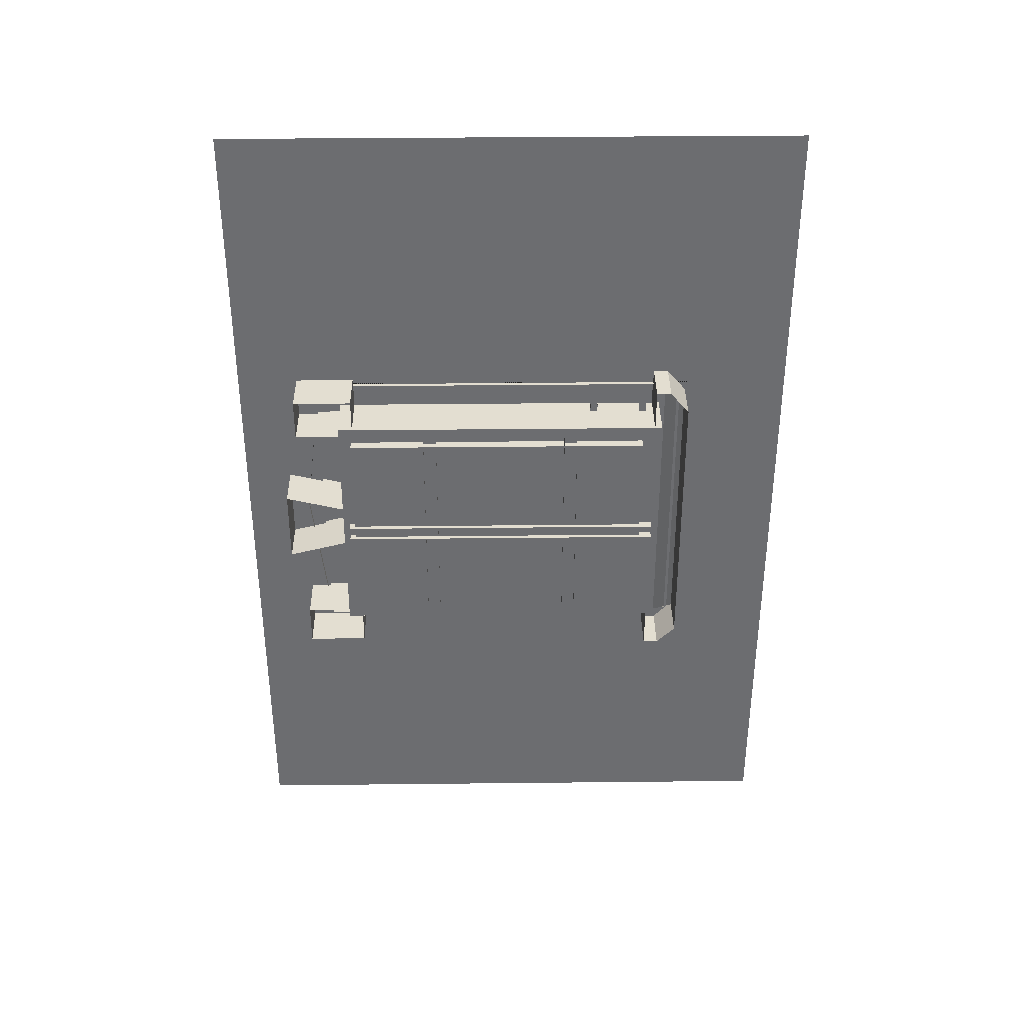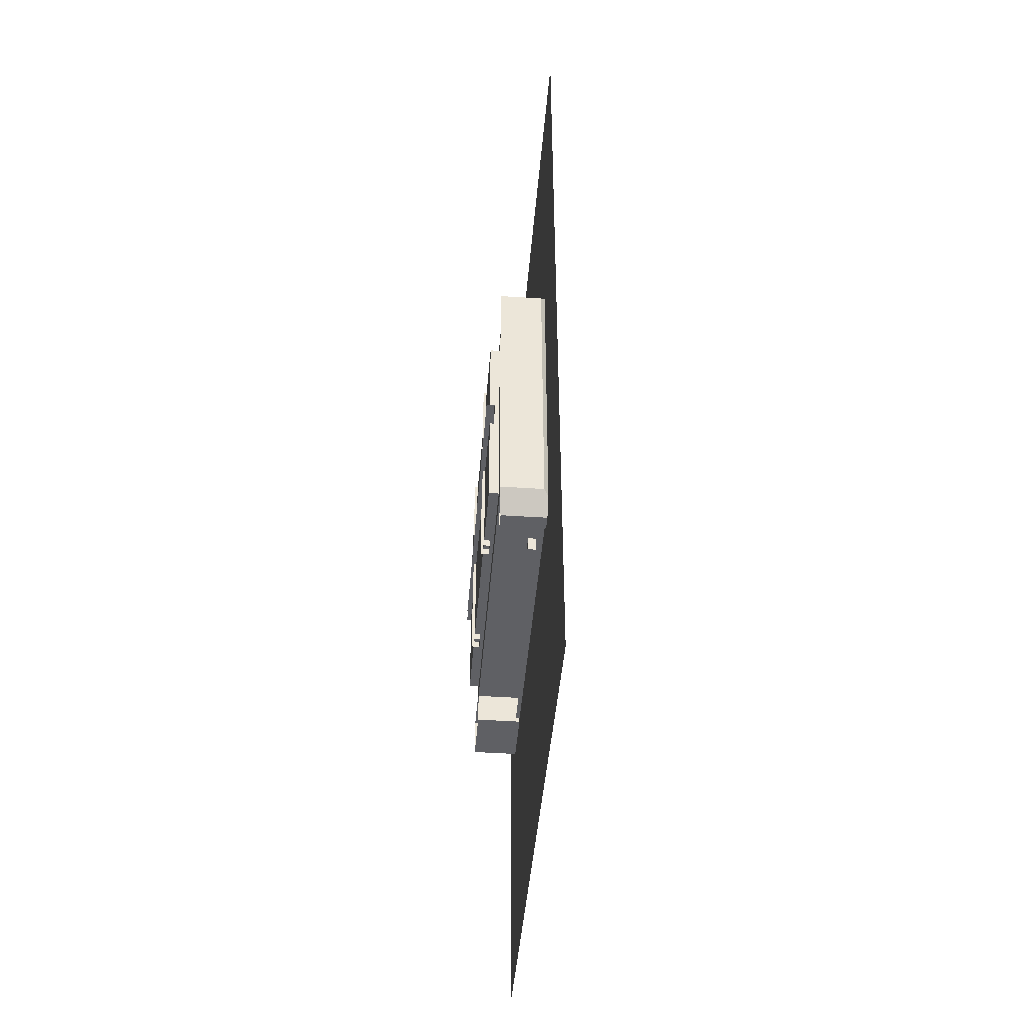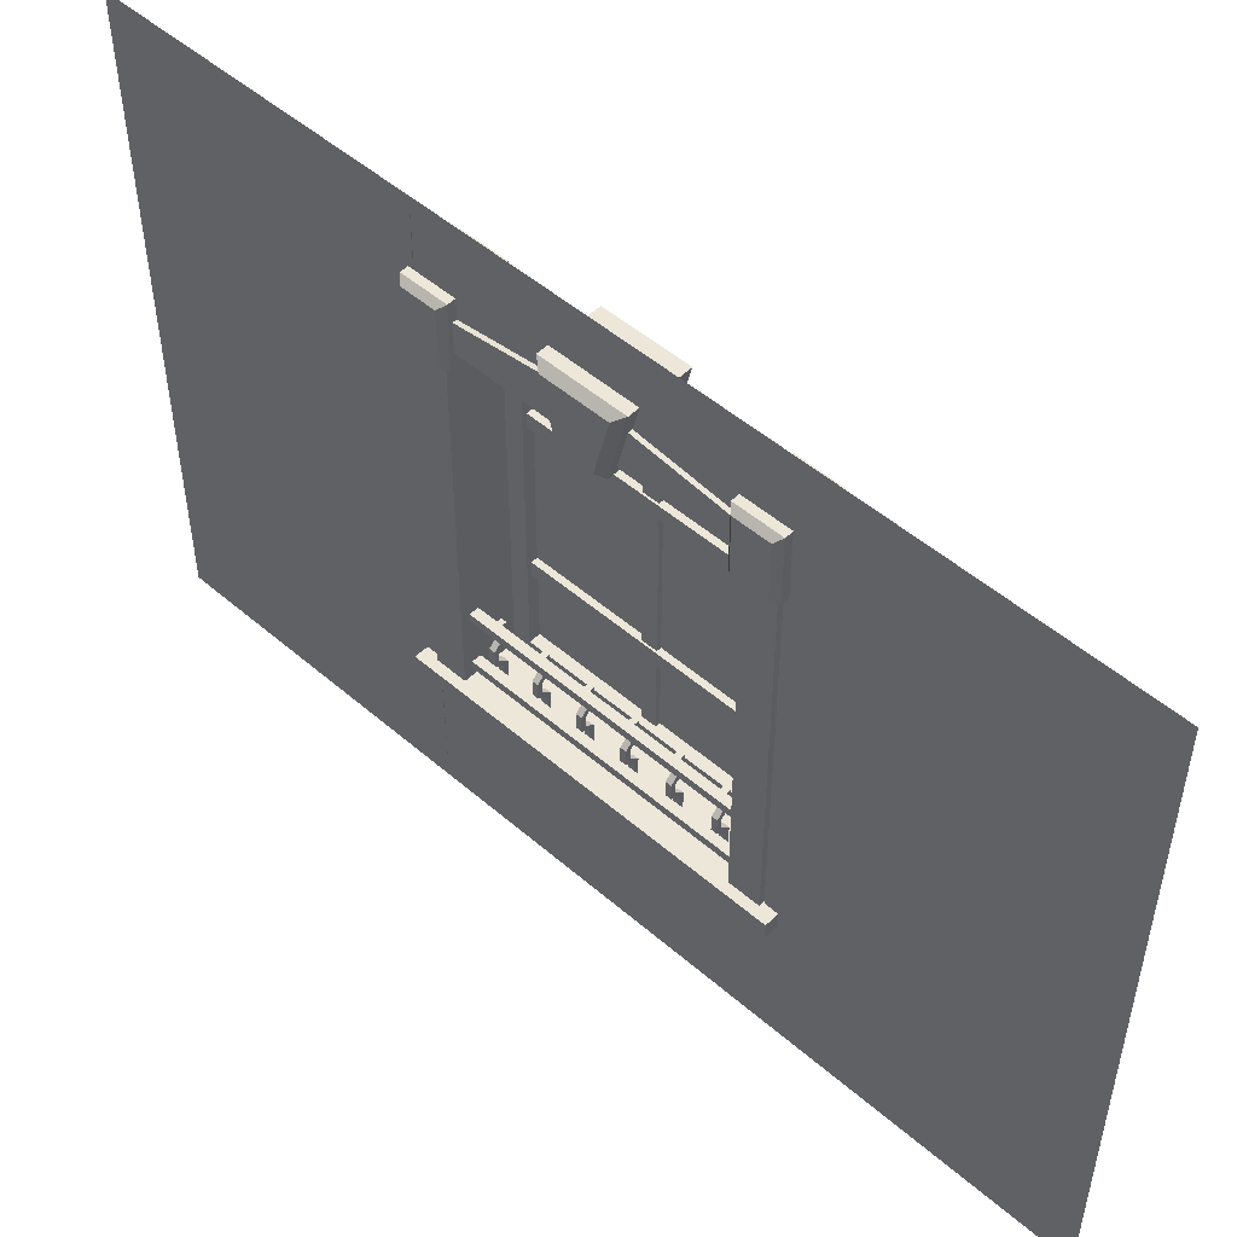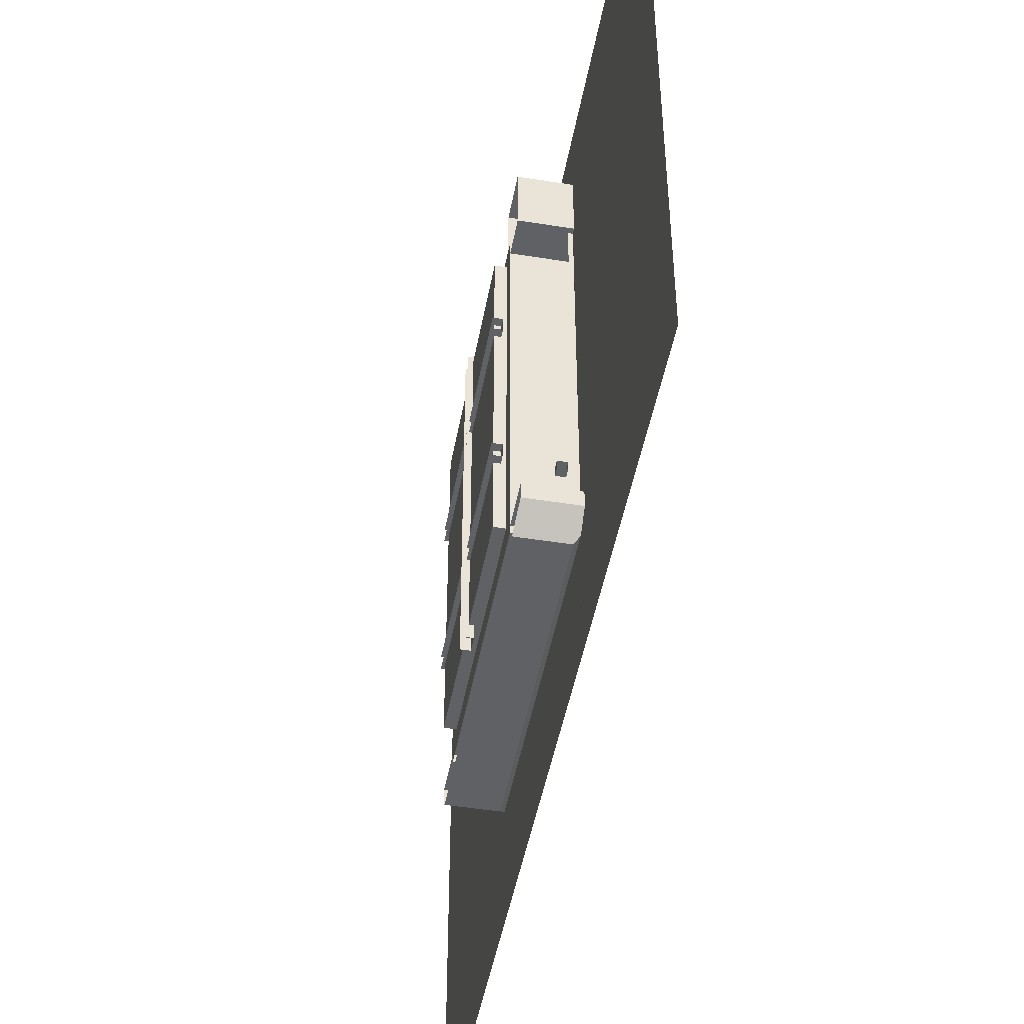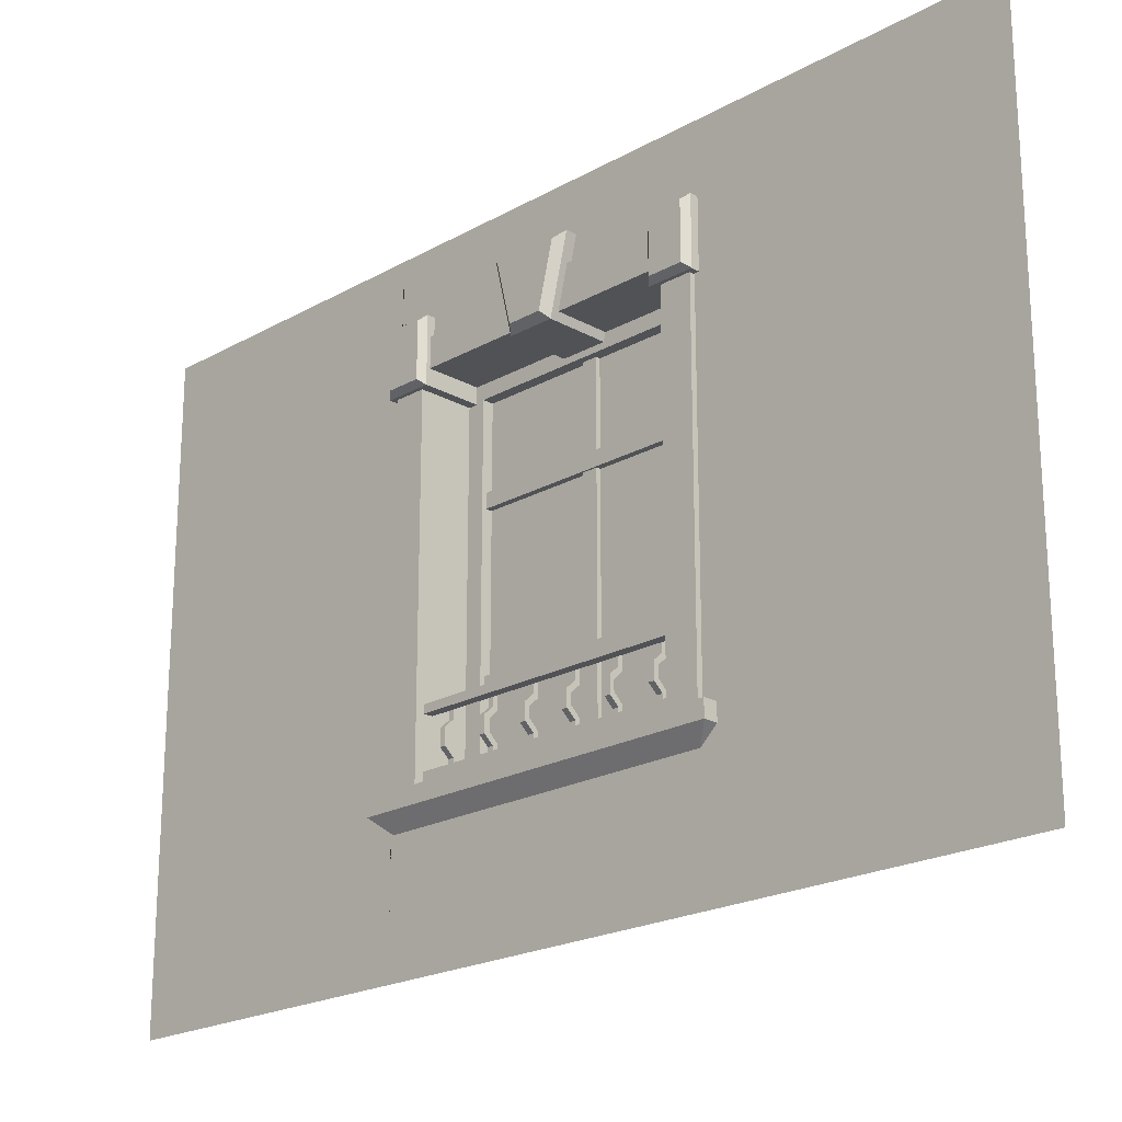
<metadata>
{"format":"obj","ext":"obj","renderer":"f3d","projection":"perspective","resolution":1024,"background":"white","views":[{"elev":36.0,"azim":-90.8,"up":"+Z"},{"elev":-44.3,"azim":-4.5,"up":"+Z"},{"elev":50.2,"azim":133.5,"up":"+Y"},{"elev":-46.9,"azim":-10.3,"up":"+Y"},{"elev":-21.1,"azim":135.1,"up":"+Y"}]}
</metadata>
<code>
o A_EXPO.obj.002
v -0.1635 0.5252 -1.122
v -0.1635 1.588 -1.122
v -0.1635 1.588 -1.878
v -0.1635 0.5252 -1.878
v -0.1979 0.5495 -1.851
v -0.1979 1.563 -1.851
v -0.1979 0.5252 -1.878
v -0.1979 1.588 -1.878
v -0.1979 1.563 -1.149
v -0.1979 0.5495 -1.149
v -0.1979 1.588 -1.122
v -0.1979 0.5252 -1.122
v -0.1779 1.277 -1.096
v -0.1779 1.323 -1.096
v -0.1779 1.323 -1.904
v -0.1779 1.277 -1.904
v -0.2067 1.277 -1.096
v -0.2067 1.323 -1.096
v -0.2067 1.323 -1.904
v -0.2067 1.277 -1.904
v -0.1838 1.607 -1.524
v -0.1838 1.607 -1.476
v -0.1838 0.4801 -1.476
v -0.1838 0.4801 -1.524
v -0.2126 1.607 -1.524
v -0.2126 1.607 -1.476
v -0.2126 0.4801 -1.476
v -0.2126 0.4801 -1.524
v -0.005442 1e-06 -3
v -0.005439 1e-06 -2e-06
v -0.005442 1.999 -3
v -0.005442 1.717 -2.033
v -0.1635 1.633 -1.932
v -0.005442 1.717 -0.9666
v -0.1635 1.633 -1.068
v -0.005442 1.999 -2e-06
v -0.005442 0.3909 -2.033
v -0.1635 0.4545 -1.932
v -0.005439 0.3909 -0.9666
v -0.1635 0.4545 -1.068
v -0.1779 0.7645 -1.096
v -0.1779 0.8105 -1.096
v -0.1779 0.8105 -1.904
v -0.1779 0.7645 -1.904
v -0.2067 0.7645 -1.096
v -0.2067 0.8105 -1.096
v -0.2067 0.8105 -1.904
v -0.2067 0.7645 -1.904
v -0.1635 1.633 -1.932
v -0.1635 1.633 -1.068
v -0.1635 0.4545 -1.932
v -0.1635 0.4545 -1.068
v -0.01933 0.4545 -2.03
v -0.01933 0.4545 -0.9699
v -0.01933 1.709 -0.9699
v -0.01933 1.709 -2.03
v -0.01933 1.773 -1.5
v 0.007861 1.633 -1.932
v 0.007861 1.633 -1.068
v 0.007861 0.4545 -1.932
v 0.007861 0.4545 -1.068
v 0.007861 0.4545 -2.03
v 0.007861 0.4545 -0.9699
v 0.007861 1.709 -0.9699
v 0.007861 1.709 -2.03
v 0.007861 1.773 -1.5
v -0.1635 1.607 -1.428
v -0.1635 1.838 -1.37
v -0.1635 1.838 -1.63
v -0.1635 1.607 -1.572
v 0.05274 1.628 -1.447
v 0.05274 1.817 -1.4
v 0.05274 1.817 -1.6
v 0.05274 1.628 -1.553
v 0.02916 1.607 -1.428
v 0.02916 1.838 -1.37
v 0.02916 1.838 -1.63
v 0.02916 1.607 -1.572
v -0.1635 1.581 -1.904
v -0.1635 1.786 -1.904
v -0.1635 1.786 -2.048
v -0.1635 1.581 -2.048
v -0.1635 1.581 -1.096
v -0.1635 1.786 -1.096
v -0.1635 1.786 -0.9522
v -0.1635 1.581 -0.9522
v 0.03833 1.598 -1.922
v 0.03833 1.77 -1.922
v 0.03833 1.77 -2.029
v 0.03833 1.598 -2.029
v 0.01976 1.581 -1.904
v 0.01976 1.786 -1.904
v 0.01976 1.786 -2.048
v 0.01976 1.581 -2.048
v 0.03833 1.598 -0.9708
v 0.03833 1.77 -0.9708
v 0.03833 1.77 -1.078
v 0.03833 1.598 -1.078
v 0.01976 1.786 -1.096
v 0.01976 1.581 -1.096
v 0.01976 1.786 -0.9522
v 0.01976 1.581 -0.9522
v 0.03833 0.4289 -0.9234
v 0.03833 0.4801 -0.9234
v 0.03833 0.4801 -2.076
v 0.03833 0.4289 -2.076
v -0.1635 0.4289 -0.9234
v -0.1635 0.4801 -0.9234
v -0.1635 0.4801 -2.076
v -0.1635 0.4289 -2.076
v -0.02052 0.3645 -2.005
v -0.02052 0.3645 -0.9948
v -0.172 0.3645 -0.9948
v -0.172 0.3645 -2.005
v -0.01933 0.685 -1.039
v -0.04816 0.685 -1.039
v -0.04816 0.7106 -1.039
v -0.01933 0.7106 -1.039
v -0.01933 0.685 -1.961
v -0.04816 0.685 -1.961
v -0.04816 0.7106 -1.961
v -0.01933 0.7106 -1.961
v -0.01933 0.5057 -1.039
v -0.04816 0.5057 -1.039
v -0.04816 0.5313 -1.039
v -0.01933 0.5313 -1.039
v -0.01933 0.5057 -1.961
v -0.04816 0.5057 -1.961
v -0.04816 0.5313 -1.961
v -0.01933 0.5313 -1.961
v -0.04816 0.4801 -1.293
v -0.06265 0.4801 -1.293
v -0.06265 0.7106 -1.293
v -0.04816 0.7106 -1.293
v -0.04816 0.4801 -1.275
v -0.06265 0.4801 -1.275
v -0.06265 0.7106 -1.275
v -0.04816 0.7106 -1.275
v -0.04816 0.4801 -1.437
v -0.06265 0.4801 -1.437
v -0.06265 0.7106 -1.437
v -0.04816 0.7106 -1.437
v -0.04816 0.4801 -1.419
v -0.06265 0.4801 -1.419
v -0.06265 0.7106 -1.419
v -0.04816 0.7106 -1.419
v -0.04816 0.4801 -1.707
v -0.06265 0.4801 -1.707
v -0.06265 0.7106 -1.707
v -0.04816 0.7106 -1.707
v -0.04816 0.4801 -1.725
v -0.06265 0.4801 -1.725
v -0.06265 0.7106 -1.725
v -0.04816 0.7106 -1.725
v -0.04816 0.4801 -1.563
v -0.06265 0.4801 -1.563
v -0.06265 0.7106 -1.563
v -0.04816 0.7106 -1.563
v -0.04816 0.4801 -1.581
v -0.06265 0.4801 -1.581
v -0.06265 0.7106 -1.581
v -0.04816 0.7106 -1.581
v -0.04816 0.4801 -1.851
v -0.06265 0.4801 -1.851
v -0.06265 0.7106 -1.851
v -0.04816 0.7106 -1.851
v -0.04816 0.4801 -1.869
v -0.06265 0.4801 -1.869
v -0.06265 0.7106 -1.869
v -0.04816 0.7106 -1.869
v -0.04816 0.4801 -1.149
v -0.06265 0.4801 -1.149
v -0.06265 0.7106 -1.149
v -0.04816 0.7106 -1.149
v -0.04816 0.4801 -1.13
v -0.06265 0.4801 -1.13
v -0.06265 0.7106 -1.13
v -0.04816 0.7106 -1.13
v -0.06265 0.6504 -1.293
v -0.06265 0.6504 -1.275
v -0.06265 0.6504 -1.437
v -0.06265 0.6504 -1.419
v -0.06265 0.6504 -1.707
v -0.06265 0.6504 -1.725
v -0.06265 0.6504 -1.563
v -0.06265 0.6504 -1.581
v -0.06265 0.6504 -1.851
v -0.06265 0.6504 -1.869
v -0.06265 0.6504 -1.149
v -0.06265 0.6504 -1.13
v -0.04816 0.6594 -1.293
v -0.04816 0.6594 -1.275
v -0.04816 0.6594 -1.437
v -0.04816 0.6594 -1.419
v -0.04816 0.6594 -1.707
v -0.04816 0.6594 -1.725
v -0.04816 0.6594 -1.563
v -0.04816 0.6594 -1.581
v -0.04816 0.6594 -1.851
v -0.04816 0.6594 -1.869
v -0.04816 0.6594 -1.149
v -0.04816 0.6594 -1.13
v -0.06265 0.5659 -1.275
v -0.06265 0.5659 -1.293
v -0.06265 0.5659 -1.419
v -0.06265 0.5659 -1.437
v -0.06265 0.5659 -1.725
v -0.06265 0.5659 -1.707
v -0.06265 0.5659 -1.581
v -0.06265 0.5659 -1.563
v -0.06265 0.5659 -1.869
v -0.06265 0.5659 -1.851
v -0.06265 0.5659 -1.13
v -0.06265 0.5659 -1.149
v -0.04816 0.5569 -1.293
v -0.04816 0.5569 -1.275
v -0.04816 0.5569 -1.437
v -0.04816 0.5569 -1.419
v -0.04816 0.5569 -1.707
v -0.04816 0.5569 -1.725
v -0.04816 0.5569 -1.563
v -0.04816 0.5569 -1.581
v -0.04816 0.5569 -1.851
v -0.04816 0.5569 -1.869
v -0.04816 0.5569 -1.149
v -0.04816 0.5569 -1.13
v -0.03382 0.5925 -1.293
v -0.03382 0.5925 -1.275
v -0.03382 0.5925 -1.437
v -0.03382 0.5925 -1.419
v -0.03382 0.5925 -1.707
v -0.03382 0.5925 -1.725
v -0.03382 0.5925 -1.563
v -0.03382 0.5925 -1.581
v -0.03382 0.5925 -1.851
v -0.03382 0.5925 -1.869
v -0.03382 0.5925 -1.149
v -0.03382 0.5925 -1.13
v -0.01933 0.5826 -1.293
v -0.01933 0.5826 -1.275
v -0.01933 0.5826 -1.437
v -0.01933 0.5826 -1.419
v -0.01933 0.5826 -1.707
v -0.01933 0.5826 -1.725
v -0.01933 0.5826 -1.563
v -0.01933 0.5826 -1.581
v -0.01933 0.5826 -1.851
v -0.01933 0.5826 -1.869
v -0.01933 0.5826 -1.149
v -0.01933 0.5826 -1.13
v -0.03382 0.6238 -1.275
v -0.03382 0.6238 -1.293
v -0.03382 0.6238 -1.419
v -0.03382 0.6238 -1.437
v -0.03382 0.6238 -1.707
v -0.03382 0.6238 -1.725
v -0.03382 0.6238 -1.563
v -0.03382 0.6238 -1.581
v -0.03382 0.6238 -1.851
v -0.03382 0.6238 -1.869
v -0.03382 0.6238 -1.13
v -0.03382 0.6238 -1.149
v -0.01933 0.6338 -1.293
v -0.01933 0.6338 -1.275
v -0.01933 0.6338 -1.437
v -0.01933 0.6338 -1.419
v -0.01933 0.6338 -1.707
v -0.01933 0.6338 -1.725
v -0.01933 0.6338 -1.563
v -0.01933 0.6338 -1.581
v -0.01933 0.6338 -1.851
v -0.01933 0.6338 -1.869
v -0.01933 0.6338 -1.149
v -0.01933 0.6338 -1.13
v -0.005442 1.999 -0.9699
v -0.005442 1.999 -2.029
v -0.00544 1e-06 -0.9694
v -0.005441 1e-06 -2.035
g A_EXPO.obj.002_glass.001
f 5 6 9 10
g A_EXPO.obj.002_wall.001
f 277 39 34 275 36 30
f 29 31 276 32 37 278
f 32 276 275 34
f 277 278 37 39
g A_EXPO.obj.002_frame
f 2 35 40 1
f 33 35 2 3
f 38 33 3 4
f 40 38 4 1
f 11 2 1 12
f 3 2 11 8
f 4 3 8 7
f 1 4 7 12
f 9 11 12 10
f 8 11 9 6
f 7 8 6 5
f 12 7 5 10
f 16 15 14 13
f 15 19 18 14
f 17 20 16 13
f 21 22 23 24
f 22 26 27 23
f 21 24 28 25
f 44 43 42 41
f 43 47 46 42
f 45 48 44 41
f 59 61 52 50
f 63 64 55 54
f 64 63 61 59
f 60 58 49 51
f 65 62 53 56
f 62 65 58 60
f 64 66 57 55
f 66 64 59
f 66 65 56 57
f 65 66 58
f 58 59 50 49
f 59 58 66
f 74 73 72 71
f 76 68 67 75
f 77 69 68 76
f 70 69 77 78
f 67 70 78 75
f 75 71 72 76
f 78 74 71 75
f 76 72 73 77
f 77 73 74 78
f 90 89 88 87
f 92 80 79 91
f 93 81 80 92
f 82 81 93 94
f 79 82 94 91
f 98 97 96 95
f 100 83 84 99
f 99 84 85 101
f 102 101 85 86
f 100 102 86 83
f 91 87 88 92
f 94 90 87 91
f 92 88 89 93
f 93 89 90 94
f 99 97 98 100
f 100 98 95 102
f 101 96 97 99
f 102 95 96 101
f 106 105 104 103
f 104 108 107 103
f 105 109 108 104
f 110 109 105 106
f 112 111 106 103
f 113 112 103 107
f 111 114 110 106
f 112 113 114 111
f 124 128 127 123
f 125 129 128 124
f 133 179 180 137
f 141 181 182 145
f 184 183 149 153
f 186 185 157 161
f 188 187 165 169
f 173 189 190 177
f 136 203 204 132
f 144 205 206 140
f 148 208 207 152
f 156 210 209 160
f 164 212 211 168
f 176 213 214 172
f 228 227 204 203
f 230 229 206 205
f 208 231 232 207
f 210 233 234 209
f 212 235 236 211
f 238 237 214 213
f 228 251 252 227
f 179 252 251 180
f 230 253 254 229
f 181 254 253 182
f 231 255 256 232
f 233 257 258 234
f 186 258 257 185
f 235 259 260 236
f 188 260 259 187
f 238 261 262 237
f 189 262 261 190
g A_EXPO.obj.002_barrels
f 116 120 119 115
f 117 121 120 116
f 122 121 117 118
f 119 122 118 115
f 130 129 125 126
f 127 130 126 123
f 134 133 137 138
f 142 141 145 146
f 154 153 149 150
f 162 161 157 158
f 170 169 165 166
f 174 173 177 178
f 134 191 179 133
f 138 192 191 134
f 137 180 192 138
f 142 193 181 141
f 146 194 193 142
f 145 182 194 146
f 183 195 150 149
f 150 195 196 154
f 154 196 184 153
f 185 197 158 157
f 158 197 198 162
f 162 198 186 161
f 187 199 166 165
f 166 199 200 170
f 170 200 188 169
f 174 201 189 173
f 178 202 201 174
f 177 190 202 178
f 132 204 215 131
f 131 215 216 135
f 135 216 203 136
f 140 206 217 139
f 139 217 218 143
f 143 218 205 144
f 147 219 208 148
f 151 220 219 147
f 152 207 220 151
f 155 221 210 156
f 159 222 221 155
f 160 209 222 159
f 163 223 212 164
f 167 224 223 163
f 168 211 224 167
f 172 214 225 171
f 171 225 226 175
f 175 226 213 176
f 227 239 215 204
f 215 239 240 216
f 216 240 228 203
f 229 241 217 206
f 217 241 242 218
f 218 242 230 205
f 219 243 231 208
f 220 244 243 219
f 207 232 244 220
f 221 245 233 210
f 222 246 245 221
f 209 234 246 222
f 223 247 235 212
f 224 248 247 223
f 211 236 248 224
f 237 249 225 214
f 225 249 250 226
f 226 250 238 213
f 184 256 255 183
f 227 252 263 239
f 191 263 252 179
f 239 263 264 240
f 192 264 263 191
f 240 264 251 228
f 180 251 264 192
f 229 254 265 241
f 193 265 254 181
f 241 265 266 242
f 194 266 265 193
f 242 266 253 230
f 182 253 266 194
f 243 267 255 231
f 183 255 267 195
f 244 268 267 243
f 195 267 268 196
f 232 256 268 244
f 196 268 256 184
f 245 269 257 233
f 185 257 269 197
f 246 270 269 245
f 197 269 270 198
f 234 258 270 246
f 198 270 258 186
f 247 271 259 235
f 187 259 271 199
f 248 272 271 247
f 199 271 272 200
f 236 260 272 248
f 200 272 260 188
f 237 262 273 249
f 201 273 262 189
f 249 273 274 250
f 202 274 273 201
f 250 274 261 238
f 190 261 274 202

</code>
